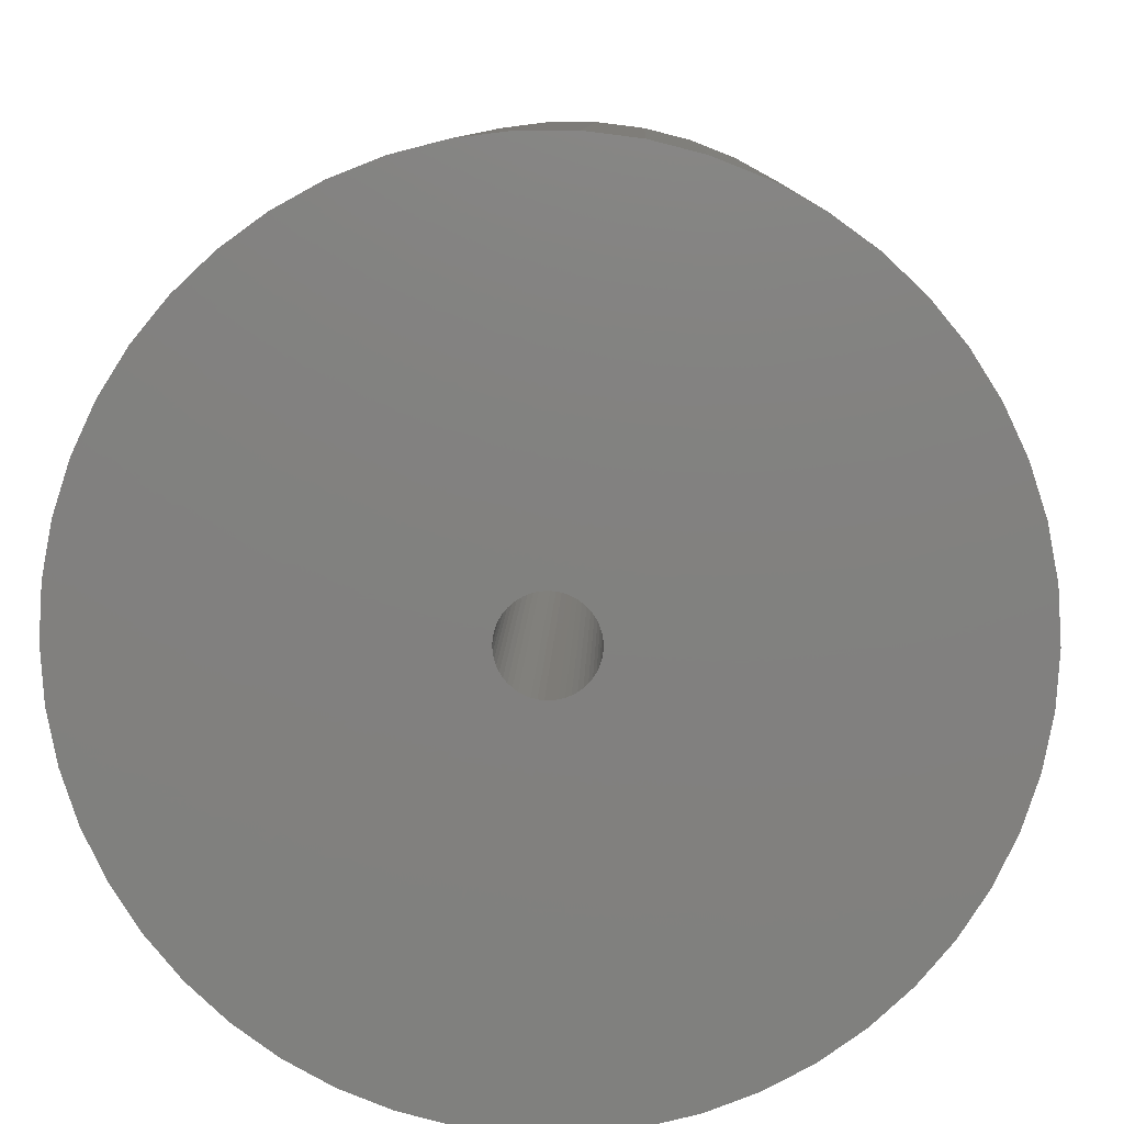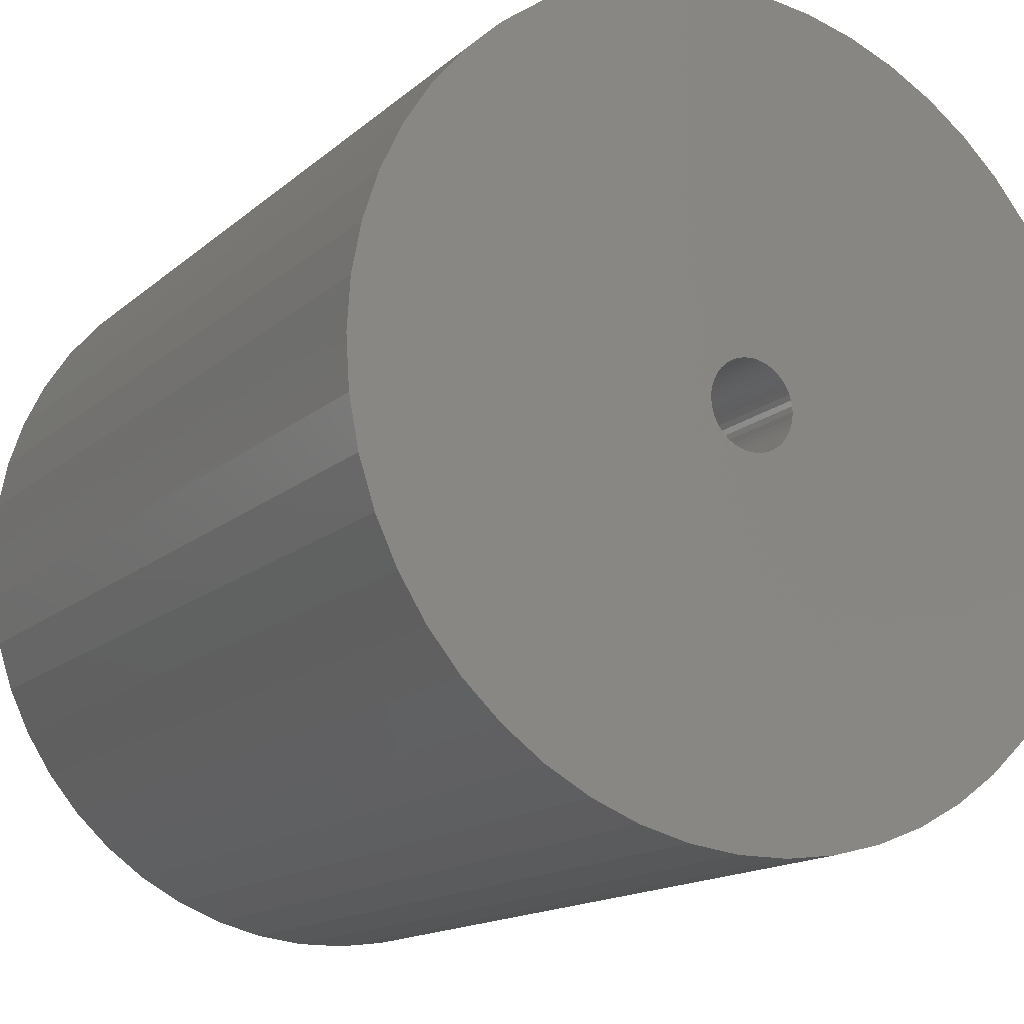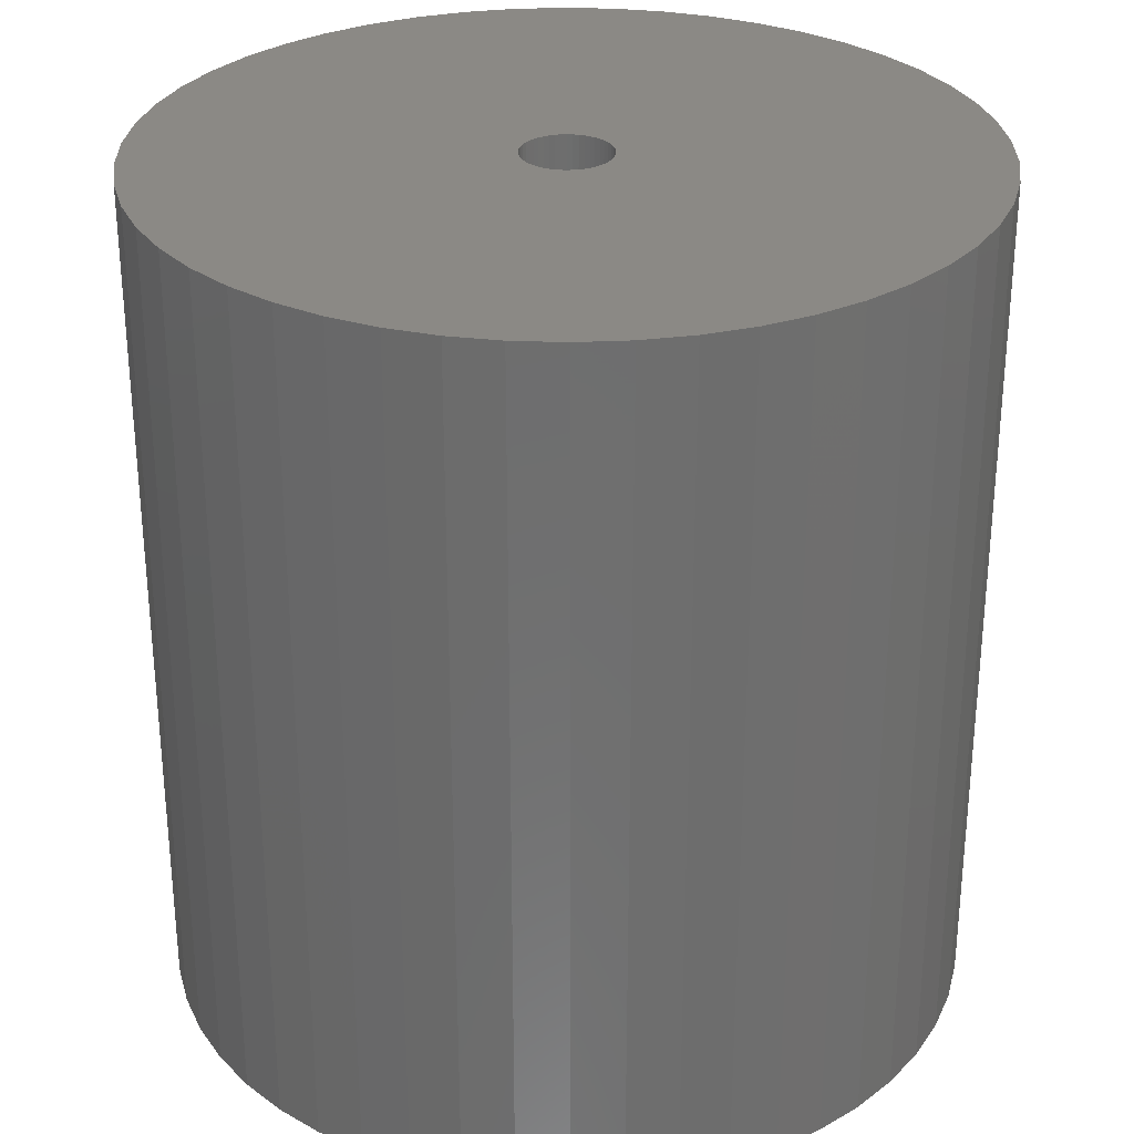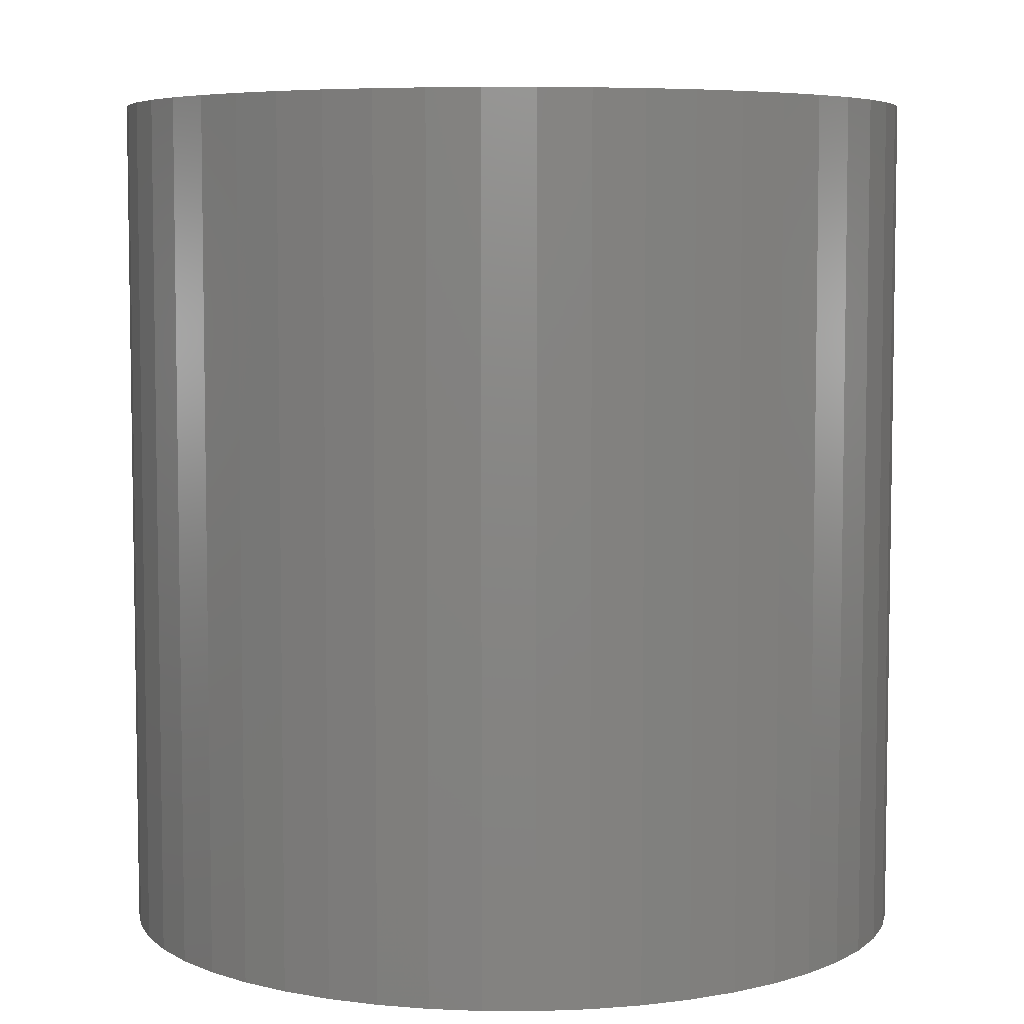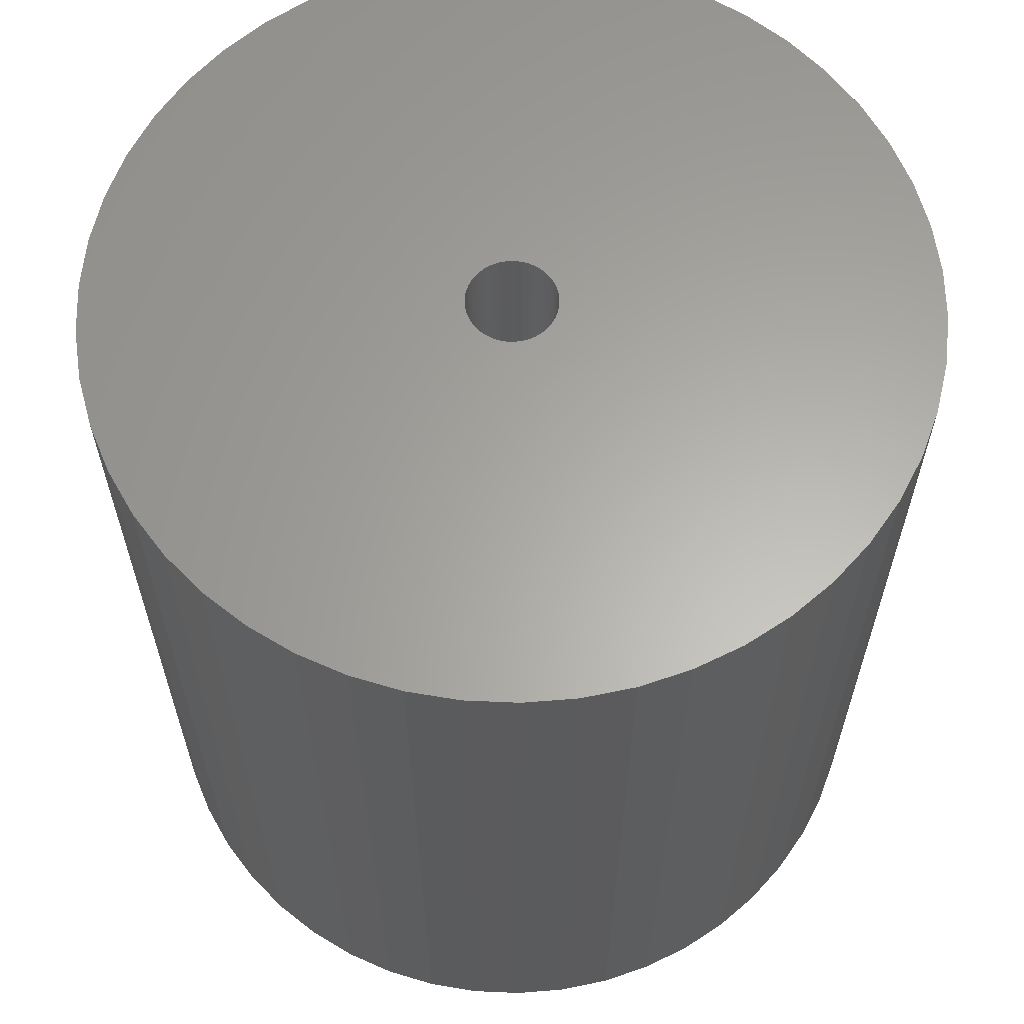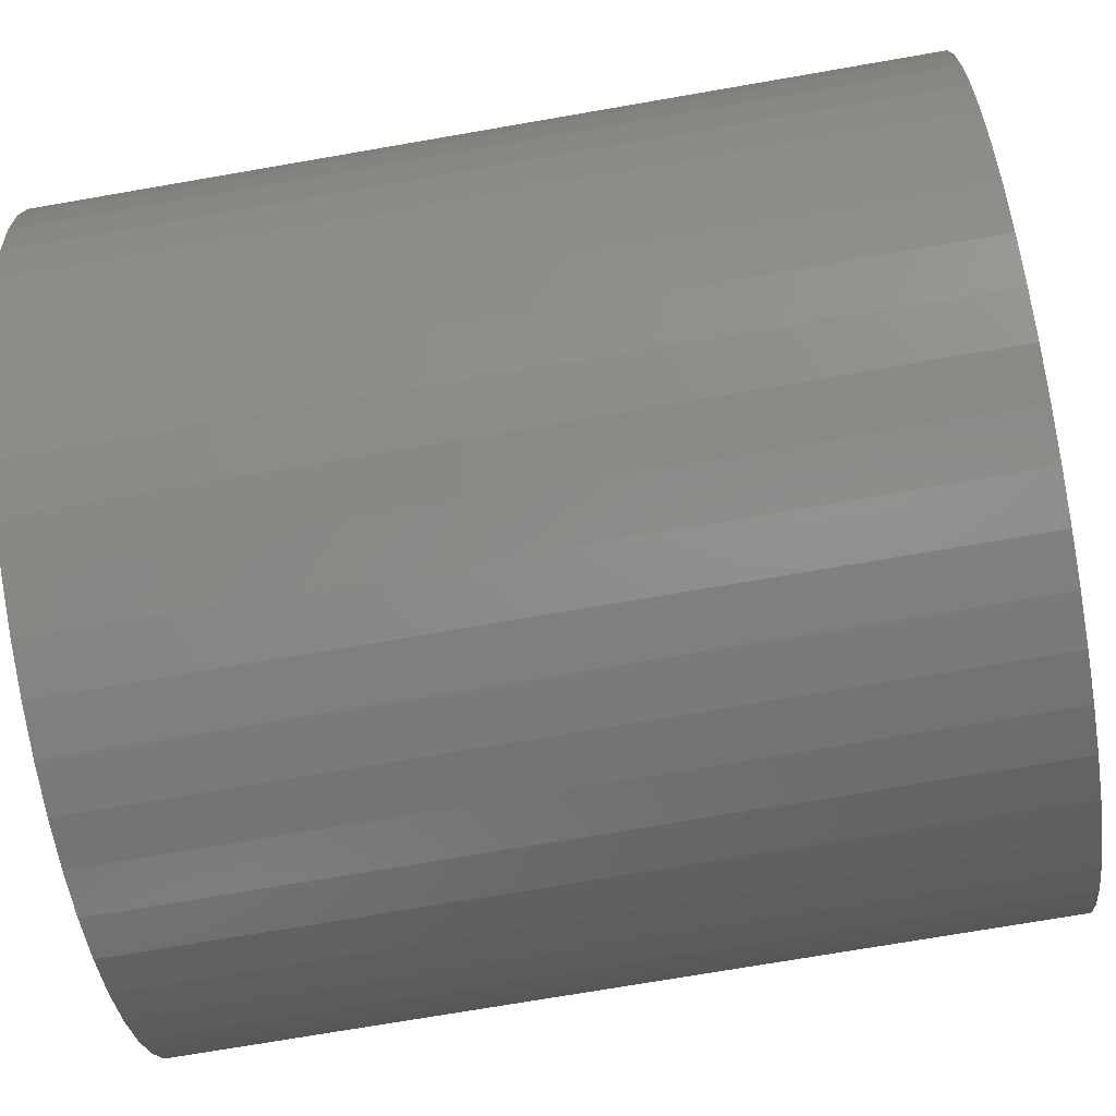
<metadata>
{"format":"stl","ext":"stl","renderer":"f3d","projection":"perspective","resolution":1024,"background":"white","views":[{"elev":8.9,"azim":1.5,"up":"+Y"},{"elev":-14.9,"azim":150.0,"up":"+Y"},{"elev":29.5,"azim":118.4,"up":"+Z"},{"elev":6.0,"azim":22.0,"up":"+Z"},{"elev":62.8,"azim":60.1,"up":"+Z"},{"elev":-72.8,"azim":-80.2,"up":"+Y"}]}
</metadata>
<code>
# stl→obj: 200 verts, 400 faces
v 16.5 0 17.5
v 16.37 2.068 -17.5
v 16.37 2.068 17.5
v 16.5 0 -17.5
v -16.5 0 -17.5
v -16.37 2.068 17.5
v -16.37 2.068 -17.5
v -16.5 0 17.5
v 1.036 16.47 -17.5
v -1.036 16.47 17.5
v 1.036 16.47 17.5
v -1.036 16.47 -17.5
v -1.036 -16.47 -17.5
v 1.036 -16.47 17.5
v -1.036 -16.47 17.5
v 1.036 -16.47 -17.5
v 12.03 11.29 -17.5
v 10.52 12.71 17.5
v 12.03 11.29 17.5
v 10.52 12.71 -17.5
v -10.52 12.71 -17.5
v -12.03 11.29 17.5
v -10.52 12.71 17.5
v -12.03 11.29 -17.5
v -5.099 15.69 -17.5
v -7.025 14.93 17.5
v -5.099 15.69 17.5
v -7.025 14.93 -17.5
v 15.34 6.074 17.5
v 14.46 7.949 -17.5
v 14.46 7.949 17.5
v 15.34 6.074 -17.5
v 15.98 4.103 -17.5
v 15.98 4.103 17.5
v 7.025 14.93 -17.5
v 5.099 15.69 17.5
v 7.025 14.93 17.5
v 5.099 15.69 -17.5
v 8.841 13.93 -17.5
v 8.841 13.93 17.5
v -15.34 6.074 -17.5
v -14.46 7.949 17.5
v -14.46 7.949 -17.5
v -15.34 6.074 17.5
v -15.98 4.103 -17.5
v -15.98 4.103 17.5
v -8.841 13.93 17.5
v -8.841 13.93 -17.5
v -3.092 16.21 -17.5
v -3.092 16.21 17.5
v 5.099 -15.69 -17.5
v 7.025 -14.93 17.5
v 5.099 -15.69 17.5
v 7.025 -14.93 -17.5
v 13.35 9.698 17.5
v 13.35 9.698 -17.5
v 3.092 16.21 17.5
v 3.092 16.21 -17.5
v -13.35 9.698 17.5
v -13.35 9.698 -17.5
v 1.8 0 17.5
v 1.786 0.2256 17.5
v 16.37 -2.068 17.5
v 1.743 0.4476 17.5
v 1.786 -0.2256 17.5
v 1.674 0.6626 17.5
v 15.98 -4.103 17.5
v 1.577 0.8672 17.5
v 1.743 -0.4476 17.5
v 1.456 1.058 17.5
v 15.34 -6.074 17.5
v 1.312 1.232 17.5
v 1.674 -0.6626 17.5
v 1.147 1.387 17.5
v 14.46 -7.949 17.5
v 0.9645 1.52 17.5
v 1.577 -0.8672 17.5
v 0.7664 1.629 17.5
v 13.35 -9.698 17.5
v 0.5562 1.712 17.5
v 1.456 -1.058 17.5
v 12.03 -11.29 17.5
v 0.3373 1.768 17.5
v 0.113 1.796 17.5
v -0.113 1.796 17.5
v -0.3373 1.768 17.5
v -0.5562 1.712 17.5
v -0.7664 1.629 17.5
v -0.9645 1.52 17.5
v -1.147 1.387 17.5
v -1.312 1.232 17.5
v -1.456 1.058 17.5
v 1.312 -1.232 17.5
v 10.52 -12.71 17.5
v 1.147 -1.387 17.5
v 8.841 -13.93 17.5
v 0.9645 -1.52 17.5
v 0.7664 -1.629 17.5
v 0.5562 -1.712 17.5
v 3.092 -16.21 17.5
v 0.3373 -1.768 17.5
v 0.113 -1.796 17.5
v -0.113 -1.796 17.5
v -0.3373 -1.768 17.5
v -3.092 -16.21 17.5
v -0.5562 -1.712 17.5
v -5.099 -15.69 17.5
v -0.7664 -1.629 17.5
v -7.025 -14.93 17.5
v -0.9645 -1.52 17.5
v -8.841 -13.93 17.5
v -1.147 -1.387 17.5
v -10.52 -12.71 17.5
v -1.312 -1.232 17.5
v -12.03 -11.29 17.5
v -1.456 -1.058 17.5
v -13.35 -9.698 17.5
v -1.577 -0.8672 17.5
v -14.46 -7.949 17.5
v -1.674 -0.6626 17.5
v -15.34 -6.074 17.5
v -1.743 -0.4476 17.5
v -15.98 -4.103 17.5
v -1.786 -0.2256 17.5
v -16.37 -2.068 17.5
v -1.8 0 17.5
v -1.577 0.8672 17.5
v -1.674 0.6626 17.5
v -1.743 0.4476 17.5
v -1.786 0.2256 17.5
v 16.37 -2.068 -17.5
v 15.98 -4.103 -17.5
v -14.46 -7.949 -17.5
v -15.34 -6.074 -17.5
v -13.35 -9.698 -17.5
v 1.8 0 -17.5
v 1.786 -0.2256 -17.5
v 1.743 -0.4476 -17.5
v 15.34 -6.074 -17.5
v 1.786 0.2256 -17.5
v 1.674 -0.6626 -17.5
v 14.46 -7.949 -17.5
v 1.577 -0.8672 -17.5
v 13.35 -9.698 -17.5
v 1.743 0.4476 -17.5
v 1.456 -1.058 -17.5
v 12.03 -11.29 -17.5
v 1.312 -1.232 -17.5
v 10.52 -12.71 -17.5
v 1.674 0.6626 -17.5
v 1.147 -1.387 -17.5
v 8.841 -13.93 -17.5
v 0.9645 -1.52 -17.5
v 1.577 0.8672 -17.5
v 0.7664 -1.629 -17.5
v 0.5562 -1.712 -17.5
v 3.092 -16.21 -17.5
v 1.456 1.058 -17.5
v 0.3373 -1.768 -17.5
v 0.113 -1.796 -17.5
v -0.113 -1.796 -17.5
v -0.3373 -1.768 -17.5
v -3.092 -16.21 -17.5
v -0.5562 -1.712 -17.5
v -5.099 -15.69 -17.5
v -0.7664 -1.629 -17.5
v -7.025 -14.93 -17.5
v -0.9645 -1.52 -17.5
v -8.841 -13.93 -17.5
v -1.147 -1.387 -17.5
v -10.52 -12.71 -17.5
v -1.312 -1.232 -17.5
v -12.03 -11.29 -17.5
v -1.456 -1.058 -17.5
v 1.312 1.232 -17.5
v 1.147 1.387 -17.5
v 0.9645 1.52 -17.5
v 0.7664 1.629 -17.5
v 0.5562 1.712 -17.5
v 0.3373 1.768 -17.5
v 0.113 1.796 -17.5
v -0.113 1.796 -17.5
v -0.3373 1.768 -17.5
v -0.5562 1.712 -17.5
v -0.7664 1.629 -17.5
v -0.9645 1.52 -17.5
v -1.147 1.387 -17.5
v -1.312 1.232 -17.5
v -1.456 1.058 -17.5
v -1.577 0.8672 -17.5
v -1.674 0.6626 -17.5
v -1.743 0.4476 -17.5
v -1.786 0.2256 -17.5
v -1.8 0 -17.5
v -1.577 -0.8672 -17.5
v -1.674 -0.6626 -17.5
v -1.743 -0.4476 -17.5
v -15.98 -4.103 -17.5
v -1.786 -0.2256 -17.5
v -16.37 -2.068 -17.5
f 1 2 3
f 2 1 4
f 5 6 7
f 6 5 8
f 9 10 11
f 10 9 12
f 13 14 15
f 14 13 16
f 17 18 19
f 18 17 20
f 21 22 23
f 22 21 24
f 25 26 27
f 26 25 28
f 29 30 31
f 30 29 32
f 3 33 34
f 33 3 2
f 35 36 37
f 36 35 38
f 39 37 40
f 37 39 35
f 41 42 43
f 42 41 44
f 45 44 41
f 44 45 46
f 28 47 26
f 47 28 48
f 49 27 50
f 27 49 25
f 51 52 53
f 52 51 54
f 34 32 29
f 32 34 33
f 55 17 19
f 17 55 56
f 31 56 55
f 56 31 30
f 38 57 36
f 57 38 58
f 58 11 57
f 11 58 9
f 20 40 18
f 40 20 39
f 43 59 60
f 59 43 42
f 60 22 24
f 22 60 59
f 7 46 45
f 46 7 6
f 61 1 3
f 62 3 34
f 1 61 63
f 64 34 29
f 65 63 61
f 66 29 31
f 63 65 67
f 68 31 55
f 69 67 65
f 70 55 19
f 67 69 71
f 72 19 18
f 73 71 69
f 74 18 40
f 71 73 75
f 76 40 37
f 77 75 73
f 78 37 36
f 75 77 79
f 80 36 57
f 81 79 77
f 79 81 82
f 3 62 61
f 34 64 62
f 29 66 64
f 31 68 66
f 55 70 68
f 19 72 70
f 18 74 72
f 83 57 11
f 40 76 74
f 37 78 76
f 36 80 78
f 57 83 80
f 11 84 83
f 11 85 84
f 10 85 11
f 85 10 86
f 50 86 10
f 86 50 87
f 27 87 50
f 87 27 88
f 26 88 27
f 88 26 89
f 47 89 26
f 89 47 90
f 23 90 47
f 90 23 91
f 22 91 23
f 91 22 92
f 93 82 81
f 82 93 94
f 95 94 93
f 94 95 96
f 97 96 95
f 96 97 52
f 98 52 97
f 52 98 53
f 99 53 98
f 53 99 100
f 101 100 99
f 100 101 14
f 102 14 101
f 103 14 102
f 15 103 104
f 105 104 106
f 107 106 108
f 109 108 110
f 103 15 14
f 111 110 112
f 113 112 114
f 115 114 116
f 117 116 118
f 119 118 120
f 121 120 122
f 123 122 124
f 125 124 126
f 59 92 22
f 104 105 15
f 92 59 127
f 106 107 105
f 42 127 59
f 108 109 107
f 127 42 128
f 110 111 109
f 44 128 42
f 112 113 111
f 128 44 129
f 114 115 113
f 46 129 44
f 116 117 115
f 129 46 130
f 118 119 117
f 6 130 46
f 120 121 119
f 130 6 126
f 122 123 121
f 8 126 6
f 124 125 123
f 126 8 125
f 48 23 47
f 23 48 21
f 12 50 10
f 50 12 49
f 63 4 1
f 4 63 131
f 67 131 63
f 131 67 132
f 133 121 134
f 121 133 119
f 135 119 133
f 119 135 117
f 136 4 131
f 137 131 132
f 4 136 2
f 138 132 139
f 140 2 136
f 141 139 142
f 2 140 33
f 143 142 144
f 145 33 140
f 146 144 147
f 33 145 32
f 148 147 149
f 150 32 145
f 151 149 152
f 32 150 30
f 153 152 54
f 154 30 150
f 155 54 51
f 30 154 56
f 156 51 157
f 158 56 154
f 56 158 17
f 131 137 136
f 132 138 137
f 139 141 138
f 142 143 141
f 144 146 143
f 147 148 146
f 149 151 148
f 159 157 16
f 152 153 151
f 54 155 153
f 51 156 155
f 157 159 156
f 16 160 159
f 16 161 160
f 13 161 16
f 161 13 162
f 163 162 13
f 162 163 164
f 165 164 163
f 164 165 166
f 167 166 165
f 166 167 168
f 169 168 167
f 168 169 170
f 171 170 169
f 170 171 172
f 173 172 171
f 172 173 174
f 175 17 158
f 17 175 20
f 176 20 175
f 20 176 39
f 177 39 176
f 39 177 35
f 178 35 177
f 35 178 38
f 179 38 178
f 38 179 58
f 180 58 179
f 58 180 9
f 181 9 180
f 182 9 181
f 12 182 183
f 49 183 184
f 25 184 185
f 28 185 186
f 182 12 9
f 48 186 187
f 21 187 188
f 24 188 189
f 60 189 190
f 43 190 191
f 41 191 192
f 45 192 193
f 7 193 194
f 135 174 173
f 183 49 12
f 174 135 195
f 184 25 49
f 133 195 135
f 185 28 25
f 195 133 196
f 186 48 28
f 134 196 133
f 187 21 48
f 196 134 197
f 188 24 21
f 198 197 134
f 189 60 24
f 197 198 199
f 190 43 60
f 200 199 198
f 191 41 43
f 199 200 194
f 192 45 41
f 5 194 200
f 193 7 45
f 194 5 7
f 54 96 52
f 96 54 152
f 75 139 71
f 139 75 142
f 173 117 135
f 117 173 115
f 134 123 198
f 123 134 121
f 152 94 96
f 94 152 149
f 157 53 100
f 53 157 51
f 16 100 14
f 100 16 157
f 79 142 75
f 142 79 144
f 82 144 79
f 144 82 147
f 71 132 67
f 132 71 139
f 163 15 105
f 15 163 13
f 167 107 109
f 107 167 165
f 165 105 107
f 105 165 163
f 198 125 200
f 125 198 123
f 200 8 5
f 8 200 125
f 149 82 94
f 82 149 147
f 169 109 111
f 109 169 167
f 171 111 113
f 111 171 169
f 173 113 115
f 113 173 171
f 129 191 128
f 191 129 192
f 154 70 158
f 70 154 68
f 180 80 83
f 80 180 179
f 179 78 80
f 78 179 178
f 185 87 88
f 87 185 184
f 128 190 127
f 190 128 191
f 138 65 137
f 65 138 69
f 176 72 74
f 72 176 175
f 177 74 76
f 74 177 176
f 92 188 91
f 188 92 189
f 184 86 87
f 86 184 183
f 188 90 91
f 90 188 187
f 136 62 140
f 62 136 61
f 158 72 175
f 72 158 70
f 182 84 85
f 84 182 181
f 178 76 78
f 76 178 177
f 126 193 130
f 193 126 194
f 127 189 92
f 189 127 190
f 183 85 86
f 85 183 182
f 187 89 90
f 89 187 186
f 186 88 89
f 88 186 185
f 137 61 136
f 61 137 65
f 118 196 120
f 196 118 195
f 159 102 101
f 102 159 160
f 150 68 154
f 68 150 66
f 145 66 150
f 66 145 64
f 140 64 145
f 64 140 62
f 181 83 84
f 83 181 180
f 130 192 129
f 192 130 193
f 143 73 141
f 73 143 77
f 141 69 138
f 69 141 73
f 148 95 93
f 95 148 151
f 148 81 146
f 81 148 93
f 146 77 143
f 77 146 81
f 162 106 104
f 106 162 164
f 124 194 126
f 194 124 199
f 116 195 118
f 195 116 174
f 120 197 122
f 197 120 196
f 155 99 98
f 99 155 156
f 156 101 99
f 101 156 159
f 151 97 95
f 97 151 153
f 153 98 97
f 98 153 155
f 168 112 110
f 112 168 170
f 166 110 108
f 110 166 168
f 160 103 102
f 103 160 161
f 170 114 112
f 114 170 172
f 122 199 124
f 199 122 197
f 164 108 106
f 108 164 166
f 161 104 103
f 104 161 162
f 114 174 116
f 174 114 172

</code>
